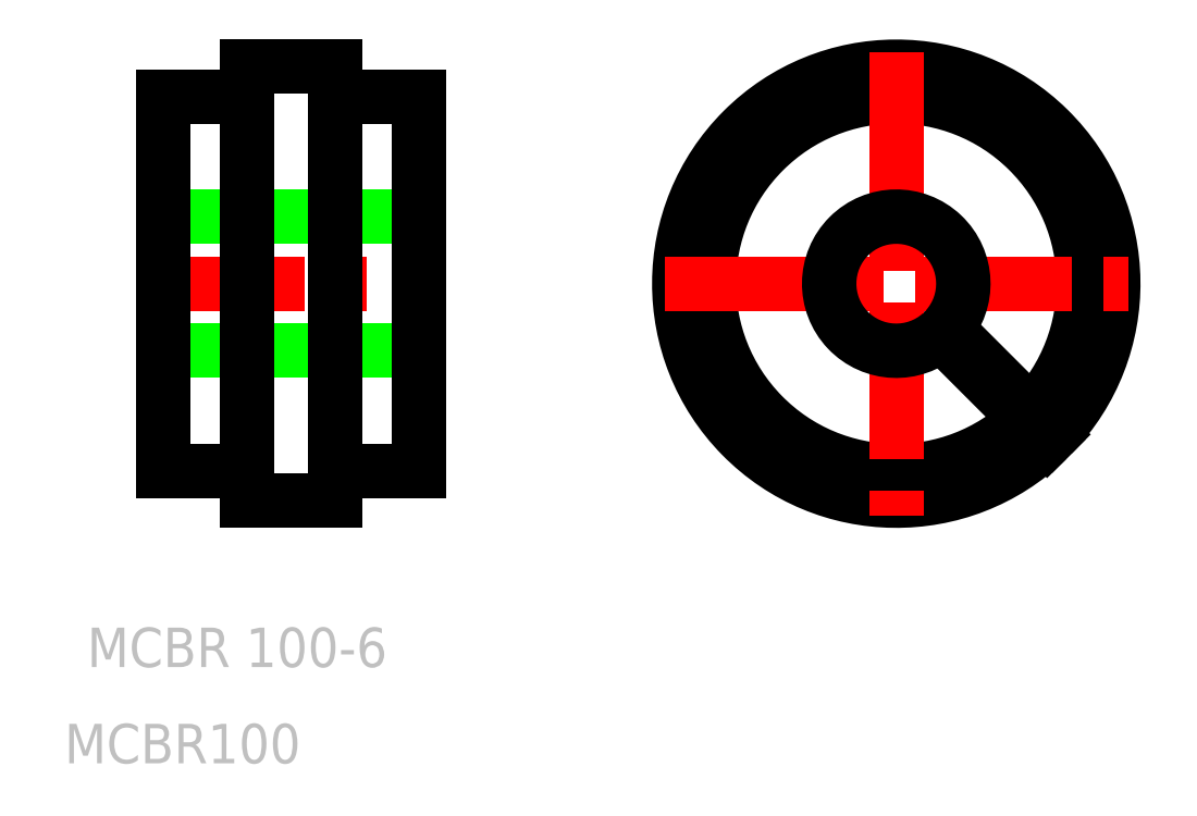
<metadata>
{"format":"dxf","ext":"dxf","renderer":"ezdxf+matplotlib","layout":"modelspace","background":"white","min_lineweight":24,"dpi":150}
</metadata>
<code>
0
SECTION
2
ENTITIES
0
LINE
8
0
10
163
20
353.8
30
0
11
215
21
353.8
31
0
0
LINE
8
0
10
163
20
381
30
0
11
215
21
381
31
0
0
LINE
8
0
10
197.9
20
329.4
30
0
11
215
21
329.4
31
0
0
LINE
8
0
10
197.9
20
405.4
30
0
11
215
21
405.4
31
0
0
LINE
8
CENTER
10
160
20
367.4
30
0
11
218
21
367.4
31
0
0
TEXT
8
NOTE
10
142.1
20
290.1
30
0
40
8
1
MCBR 100-6
72
     1
11
178.1
21
287.4
31
0
73
     1
0
TEXT
8
NOTE
10
143
20
270.5
30
0
40
8
1
MCBR100
72
     1
11
167
21
267.9
31
0
73
     1
0
LINE
8
0
10
163
20
405.4
30
0
11
163
21
329.4
31
0
0
LINE
8
0
10
180.1
20
411.4
30
0
11
180.1
21
323.4
31
0
0
LINE
8
0
10
197.9
20
411.4
30
0
11
197.9
21
323.4
31
0
0
LINE
8
0
10
163
20
329.4
30
0
11
180.1
21
329.4
31
0
0
LINE
8
0
10
180.1
20
323.4
30
0
11
197.9
21
323.4
31
0
0
LINE
8
0
10
163
20
405.4
30
0
11
180.1
21
405.4
31
0
0
LINE
8
0
10
180.1
20
411.4
30
0
11
197.9
21
411.4
31
0
0
LINE
8
0
10
184.5
20
411.4
30
0
11
184.5
21
411.4
31
0
0
LINE
8
0
10
189
20
411.4
30
0
11
189
21
411.4
31
0
0
ARC
8
0
10
311.7
20
367.4
30
0
40
38
50
316.1
51
313.9
0
ARC
8
0
10
311.7
20
367.4
30
0
40
44
50
316
51
314
0
LINE
8
0
10
320.8
20
357.3
30
0
11
342.3
21
335.8
31
0
0
LINE
8
0
10
321.9
20
358.4
30
0
11
343.4
21
336.8
31
0
0
LINE
8
CENTER
10
264.7
20
367.4
30
0
11
358.7
21
367.4
31
0
0
LINE
8
0
10
215
20
405.4
30
0
11
215
21
329.4
31
0
0
LINE
8
CENTER
10
311.7
20
414.4
30
0
11
311.7
21
320.4
31
0
0
ARC
8
0
10
311.7
20
367.4
30
0
40
13.6
50
318.2
51
311.8
0
ENDSEC
0
EOF

</code>
